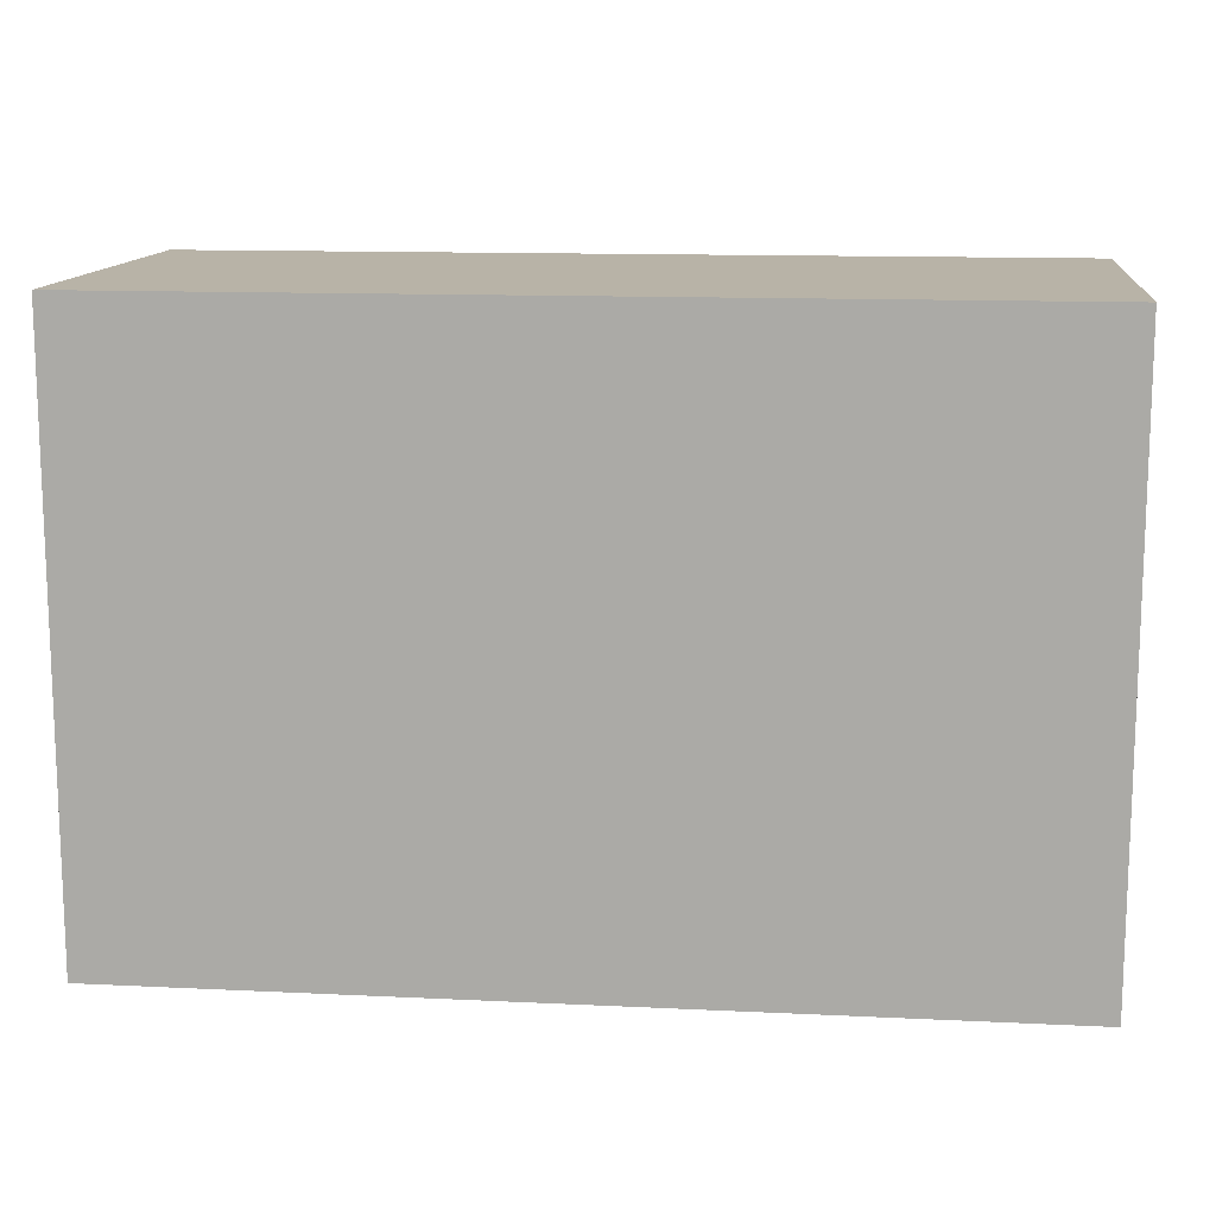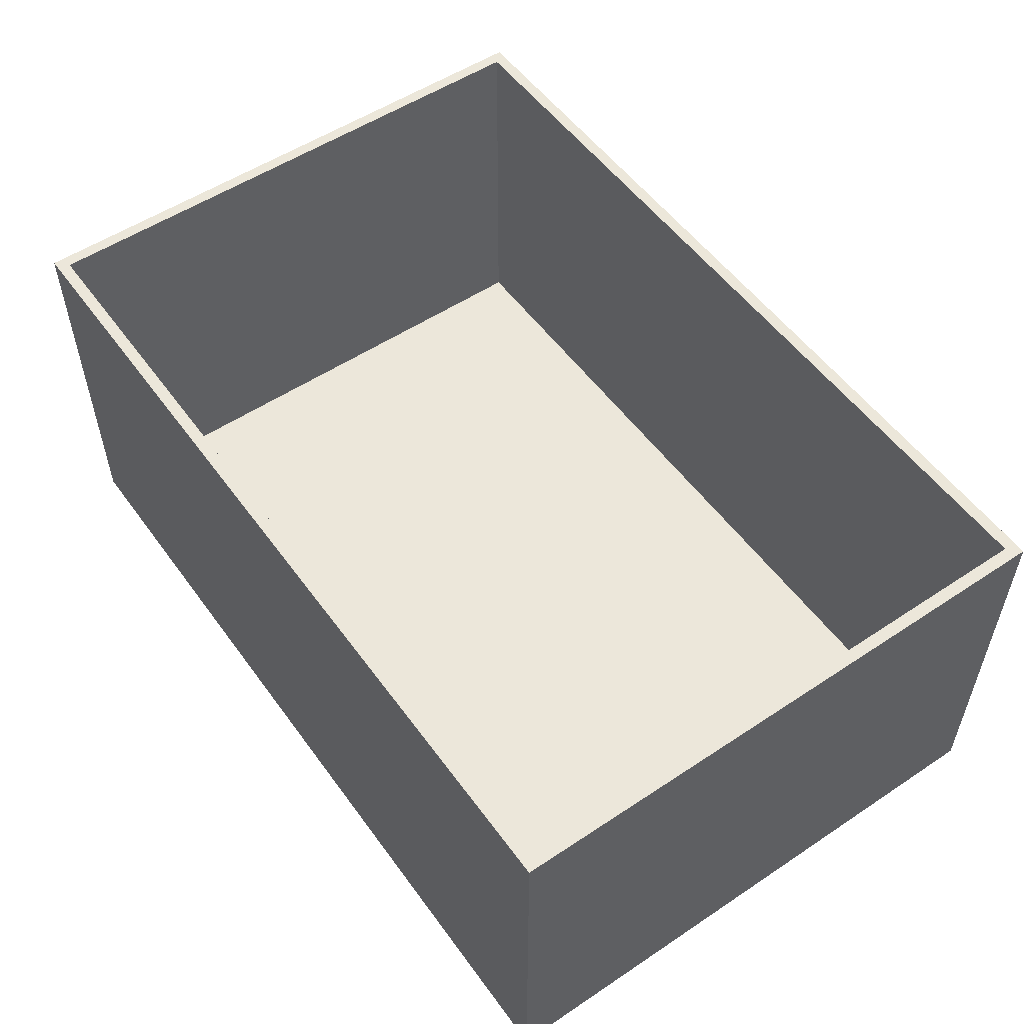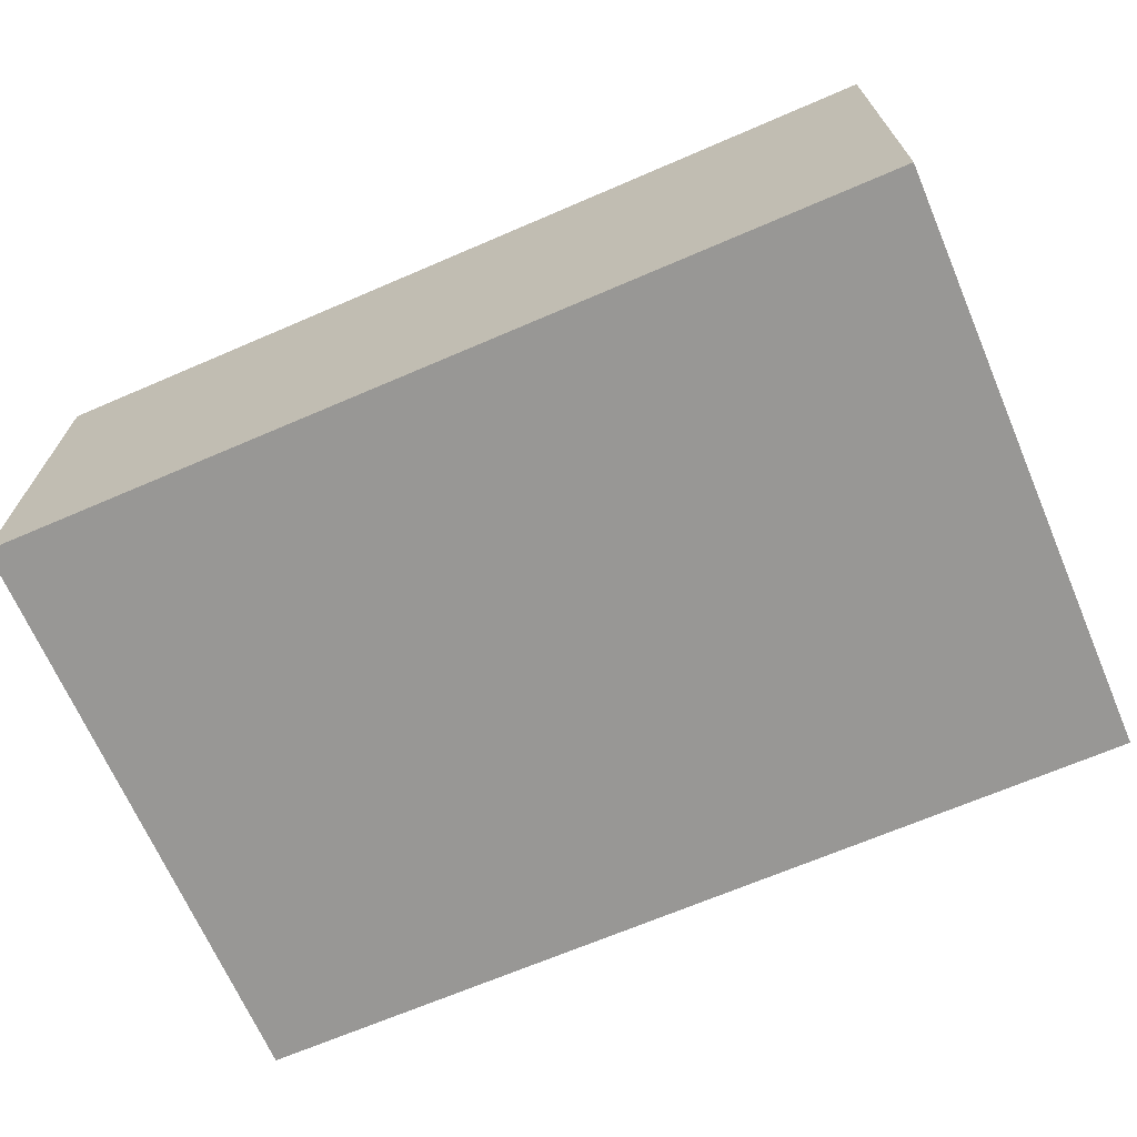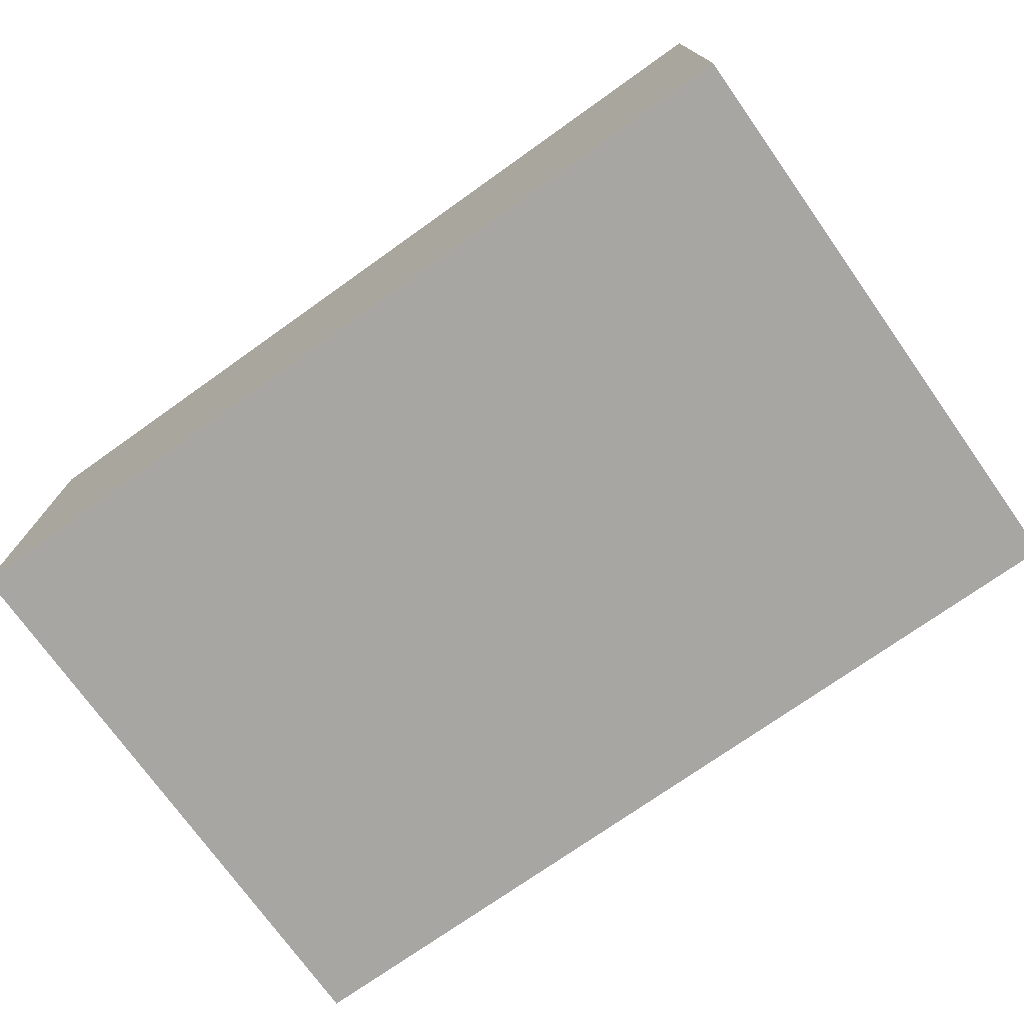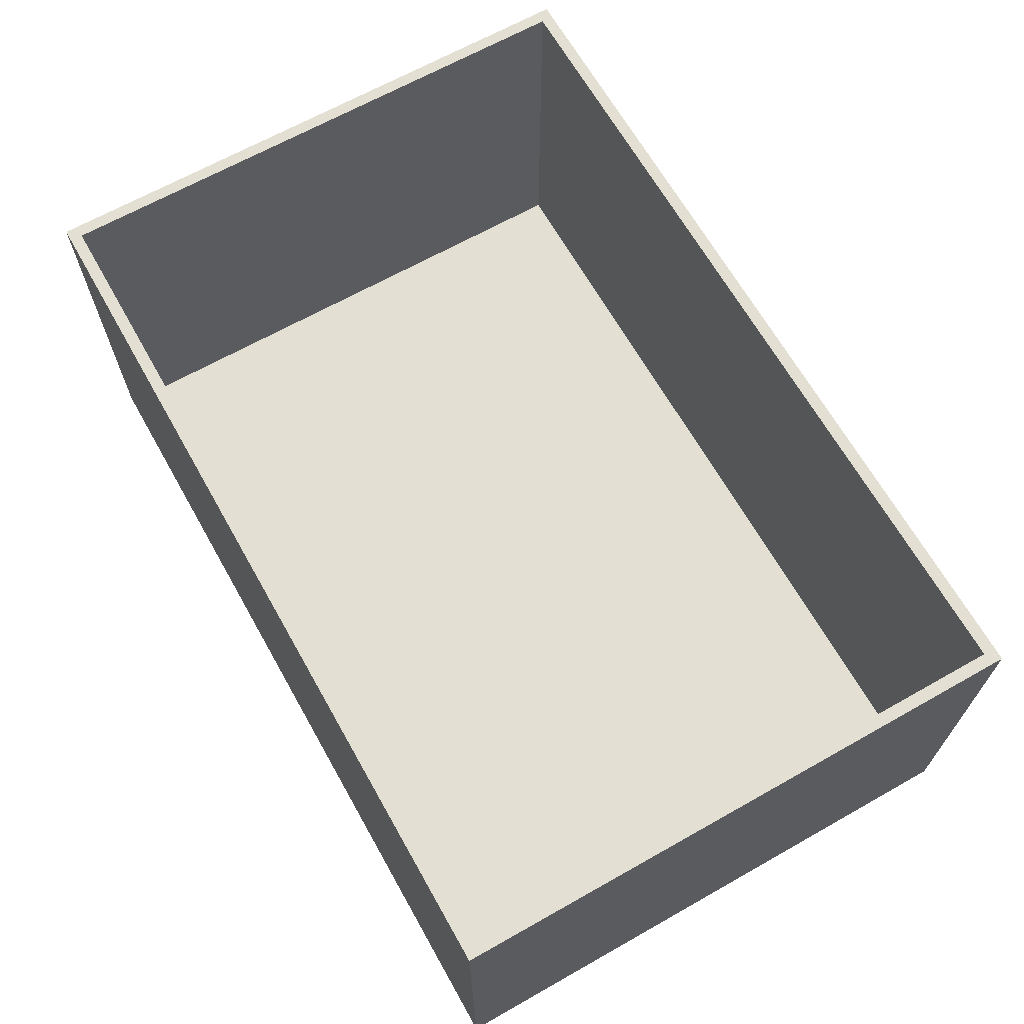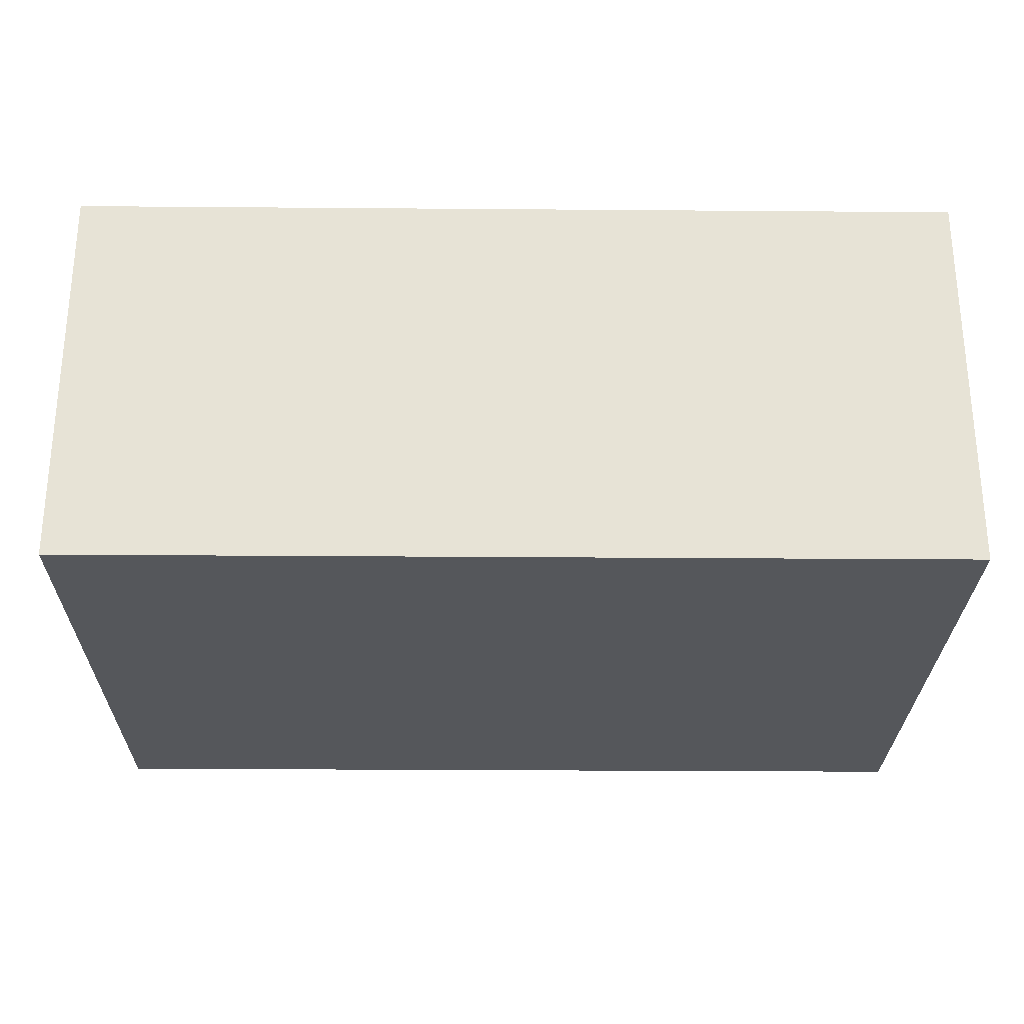
<metadata>
{"format":"obj","ext":"obj","renderer":"f3d","projection":"perspective","resolution":1024,"background":"white","views":[{"elev":12.9,"azim":-173.7,"up":"+Y"},{"elev":53.9,"azim":-125.3,"up":"+Z"},{"elev":-68.2,"azim":23.3,"up":"+Z"},{"elev":-74.0,"azim":35.4,"up":"+Z"},{"elev":66.6,"azim":60.5,"up":"+Z"},{"elev":-26.9,"azim":179.3,"up":"+Z"}]}
</metadata>
<code>
g Solid1
v 0.5 0.5 0.5
v 35.5 0.5 0.5
v 35.5 23.5 0.5
v 0.5 23.5 0.5
v 35.5 23.5 16
v 0.5 23.5 16
v 35.5 0.5 16
v 0.5 0.5 16
v -0 24 0
v 0 0 0
v 0 0 16
v -0 24 16
v 36 24 0
v 36 24 16
v 36 0 0
v 36 0 16
f 1 2 4
f 4 2 3
f 4 3 6
f 6 3 5
f 3 2 5
f 5 2 7
f 1 4 8
f 8 4 6
f 2 1 7
f 7 1 8
f 9 10 12
f 12 10 11
f 13 9 14
f 14 9 12
f 15 13 16
f 16 13 14
f 10 15 11
f 11 15 16
f 6 11 8
f 8 11 16
f 8 16 7
f 7 16 5
f 5 16 14
f 5 14 12
f 11 6 12
f 12 6 5
f 15 10 13
f 13 10 9

</code>
